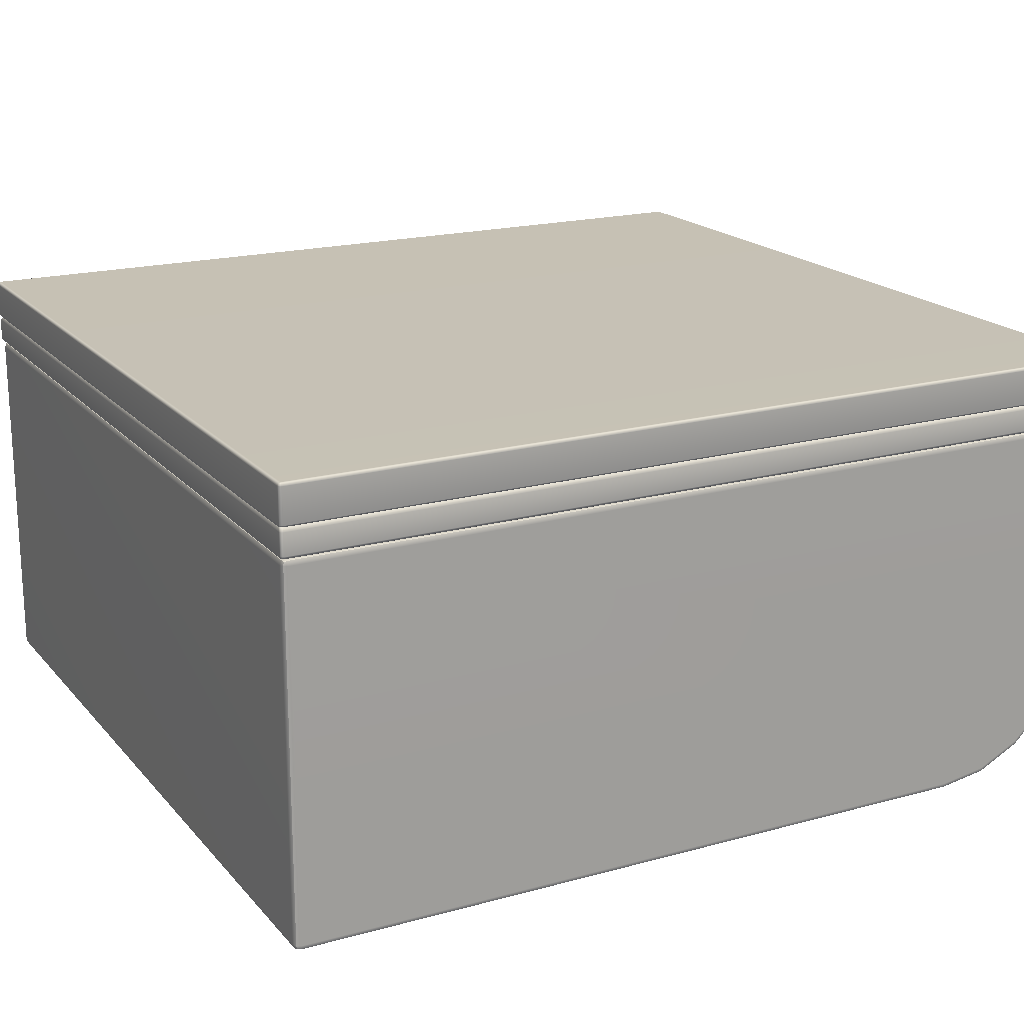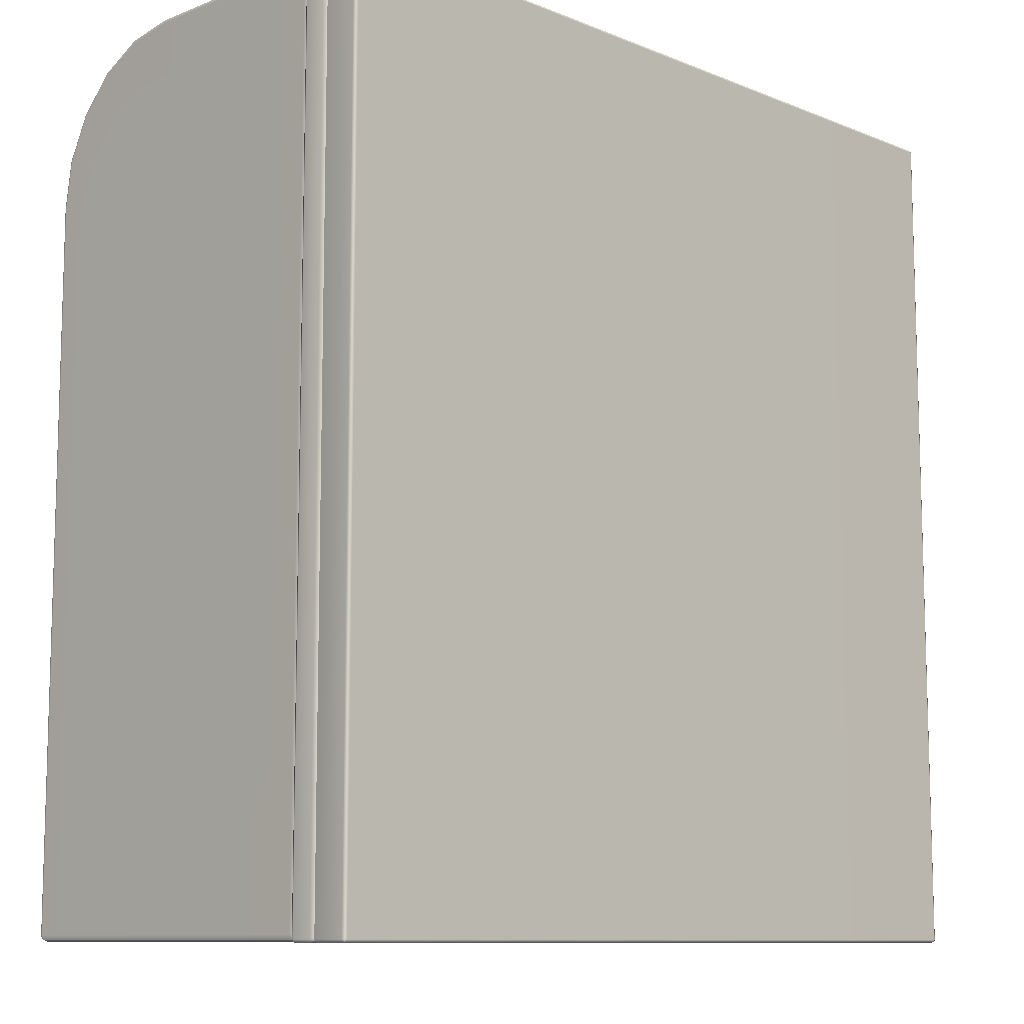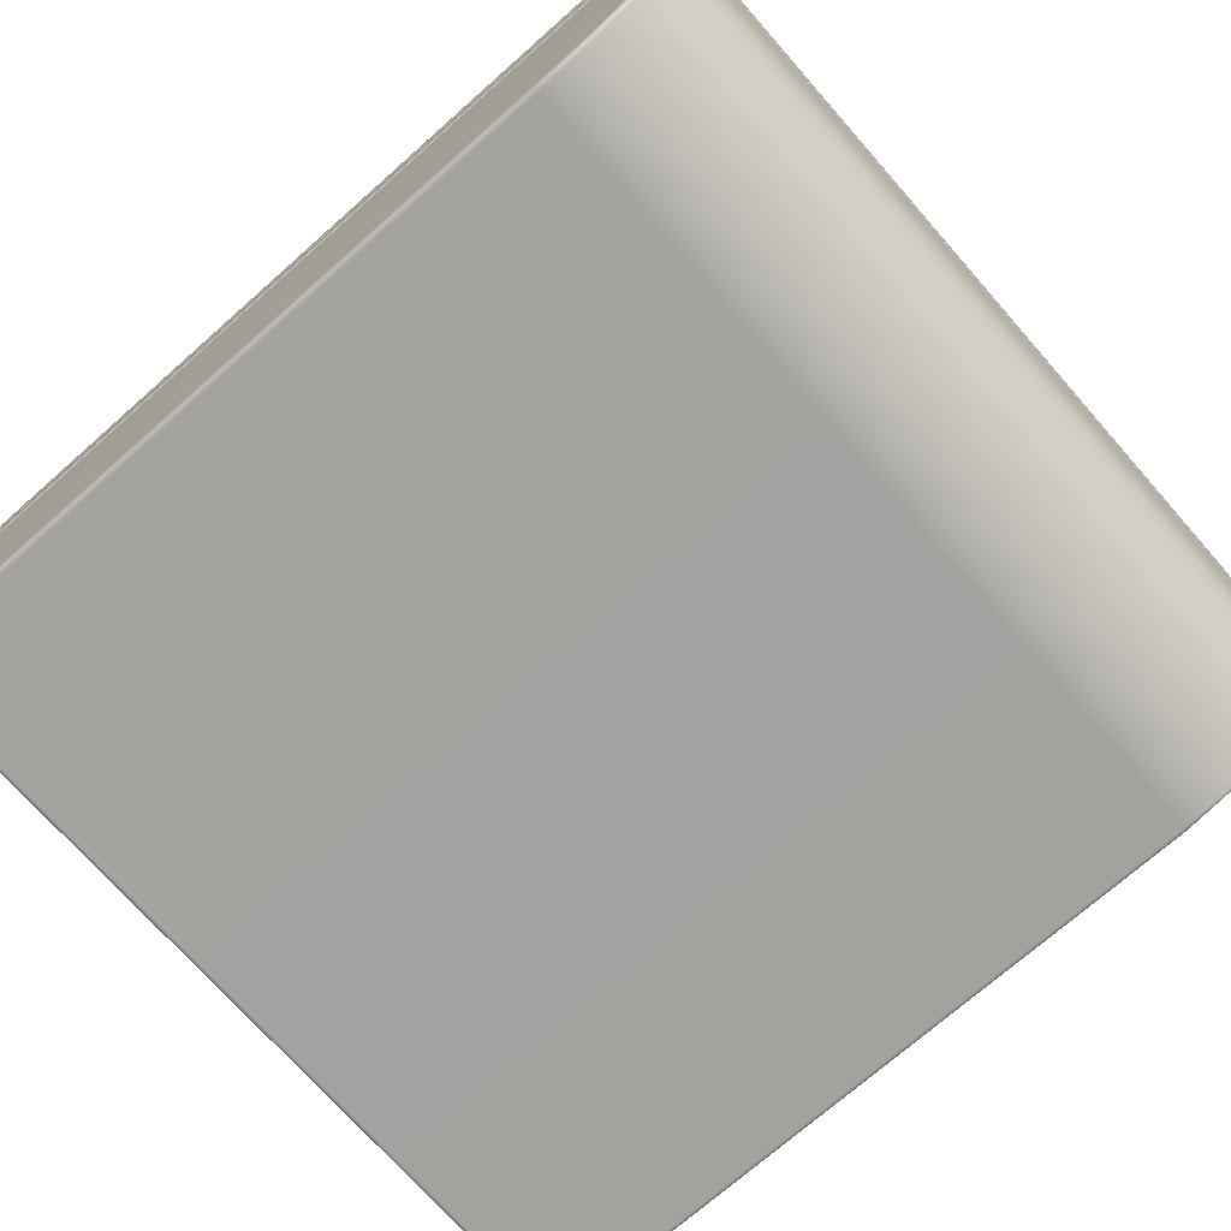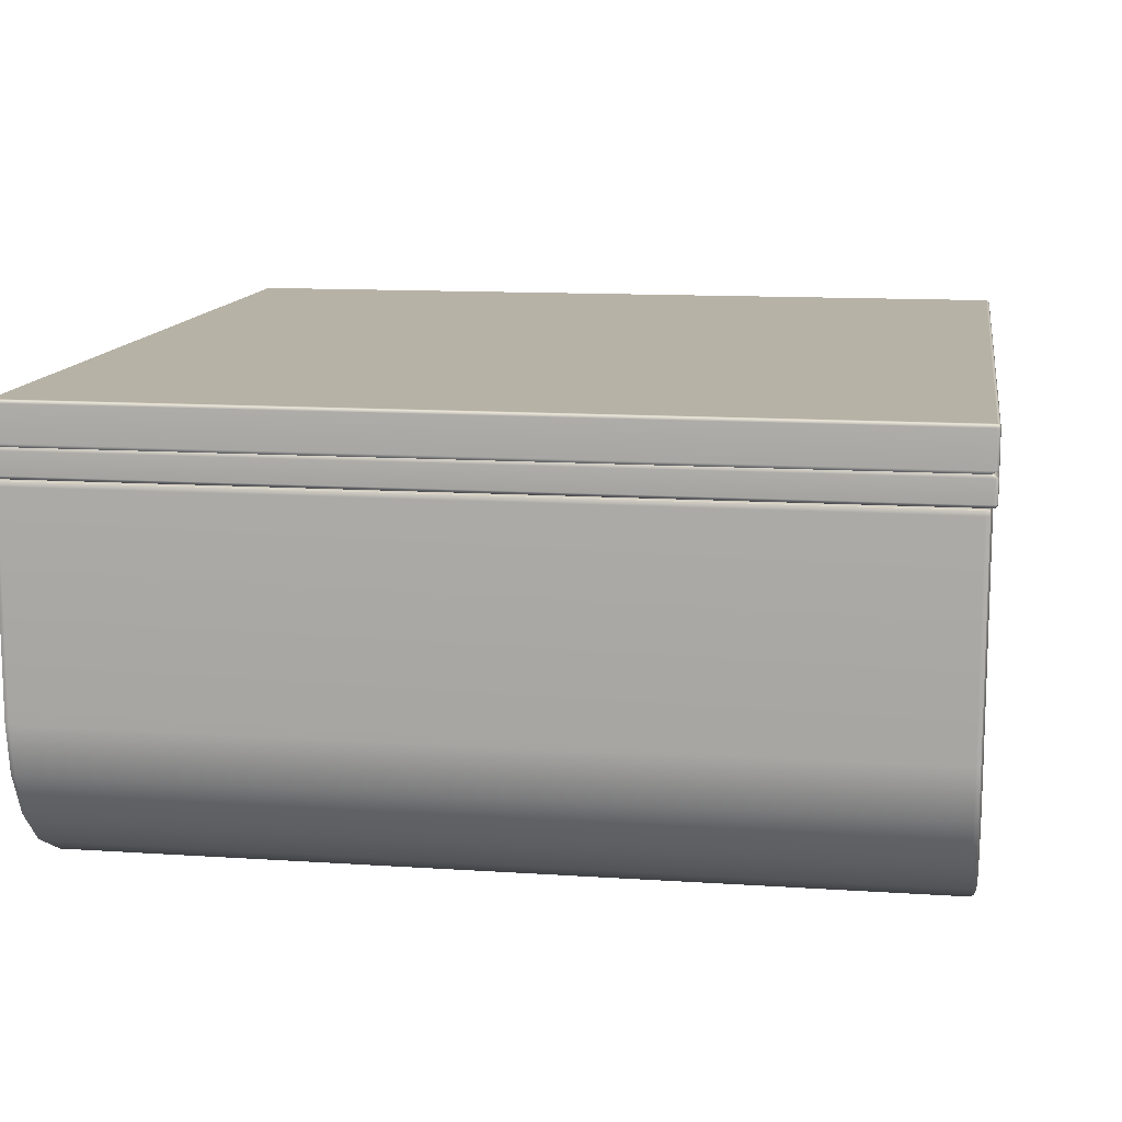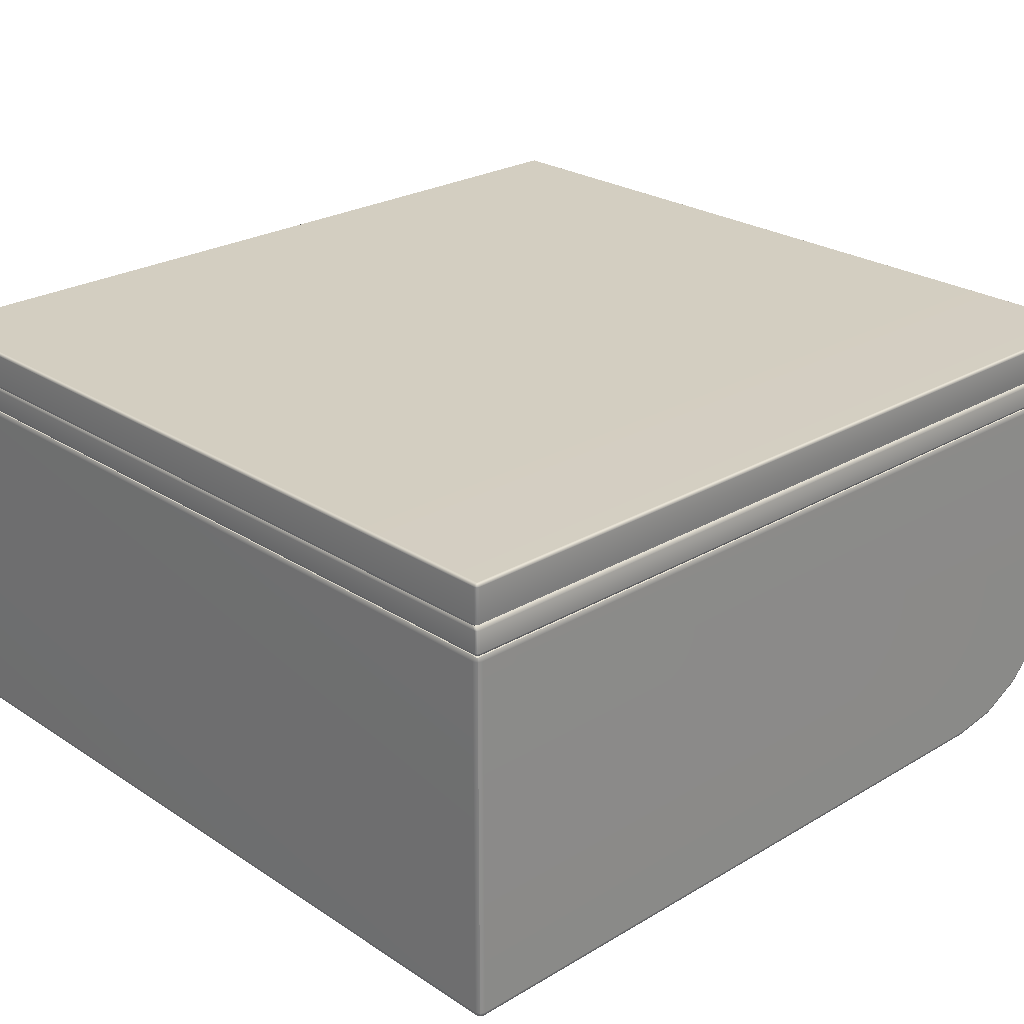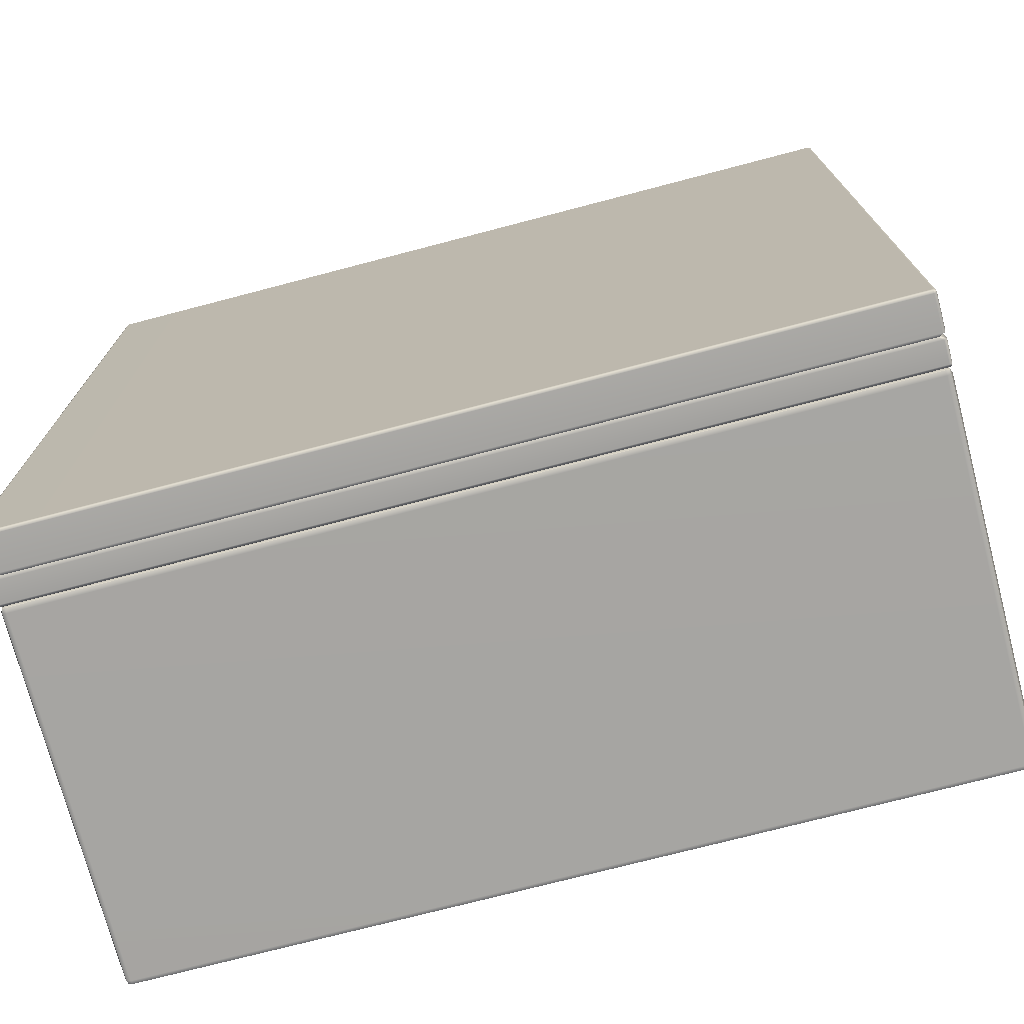
<metadata>
{"format":"obj","ext":"obj","renderer":"f3d","projection":"perspective","resolution":1024,"background":"white","views":[{"elev":18.7,"azim":-117.8,"up":"+Y"},{"elev":-10.1,"azim":134.5,"up":"+Z"},{"elev":-72.7,"azim":-48.6,"up":"+Y"},{"elev":12.4,"azim":8.9,"up":"+Y"},{"elev":25.2,"azim":-133.6,"up":"+Y"},{"elev":-73.8,"azim":-165.3,"up":"+Z"}]}
</metadata>
<code>
g ENV_SY02_Gauntlet_10_Section_C_03_MO
v 22.4 20.02 -40.12
v 22.4 19.95 -40.04
v 22.39 20.01 -40.06
v 22.43 19.95 -40.12
v 22.4 20.02 -55.38
v 22.43 16.28 -40.12
v 22.4 16.28 -40.04
v 22.43 19.95 -55.38
v 22.4 19.95 -55.45
v 22.43 15.45 -40.25
v 22.39 20.01 -55.44
v 22.4 15.43 -40.18
v 22.4 13.61 -55.45
v 22.43 14.71 -40.63
v 22.4 14.66 -40.57
v 22.43 14.12 -41.22
v 22.4 14.06 -41.17
v 22.43 13.74 -41.96
v 22.4 13.67 -41.94
v 22.43 13.61 -42.79
v 22.4 13.53 -42.79
v 22.43 13.61 -55.38
v 22.4 13.53 -55.38
v 22.39 13.55 -55.44
v 22.4 19.95 -40.04
v 22.33 20.02 -40.04
v 22.39 20.01 -40.06
v 22.33 19.95 -40.01
v 22.4 16.28 -40.04
v 7.821 19.95 -40.01
v 7.821 20.02 -40.04
v 22.33 16.27 -40.01
v 22.4 15.43 -40.18
v 7.746 19.95 -40.04
v 7.76 20.01 -40.06
v 7.821 16.27 -40.01
v 7.746 16.28 -40.04
v 7.821 15.42 -40.15
v 7.746 15.43 -40.18
v 22.33 15.42 -40.15
v 22.4 14.66 -40.57
v 7.821 14.64 -40.54
v 7.746 14.66 -40.57
v 22.33 14.64 -40.54
v 22.4 14.06 -41.17
v 7.821 14.03 -41.15
v 7.746 14.06 -41.17
v 22.33 14.03 -41.15
v 22.4 13.67 -41.94
v 7.821 13.64 -41.93
v 7.746 13.67 -41.94
v 22.33 13.64 -41.93
v 22.4 13.53 -42.79
v 7.821 13.5 -42.78
v 7.746 13.53 -42.79
v 22.33 13.5 -42.78
v 22.4 13.53 -55.38
v 7.821 13.5 -55.38
v 7.746 13.53 -55.38
v 22.33 13.5 -55.38
v 7.821 13.53 -55.45
v 7.76 13.55 -55.44
v 22.33 13.53 -55.45
v 22.39 13.55 -55.44
v 22.33 20.02 -40.04
v 22.4 20.02 -40.12
v 22.39 20.01 -40.06
v 22.33 20.06 -40.12
v 7.821 20.02 -40.04
v 22.33 20.06 -55.38
v 22.4 20.02 -55.38
v 22.33 20.02 -55.45
v 22.39 20.01 -55.44
v 7.821 20.06 -55.38
v 7.821 20.02 -55.45
v 7.821 20.06 -40.12
v 7.746 20.02 -55.38
v 7.76 20.01 -55.44
v 7.746 20.02 -40.12
v 7.76 20.01 -40.06
v 7.746 19.95 -40.04
v 7.746 20.02 -40.12
v 7.76 20.01 -40.06
v 7.716 19.95 -40.12
v 7.746 16.28 -40.04
v 7.716 19.95 -55.38
v 7.746 20.02 -55.38
v 7.716 16.28 -40.12
v 7.746 15.43 -40.18
v 7.716 15.45 -40.25
v 7.746 14.66 -40.57
v 7.716 14.71 -40.63
v 7.746 14.06 -41.17
v 7.716 14.12 -41.22
v 7.746 13.67 -41.94
v 7.716 13.74 -41.96
v 7.746 13.53 -42.79
v 7.746 19.95 -55.45
v 7.76 20.01 -55.44
v 7.716 13.61 -55.38
v 7.746 13.61 -55.45
v 7.716 13.61 -42.79
v 7.746 13.53 -55.38
v 7.76 13.55 -55.44
v 22.33 20.02 -55.45
v 22.4 19.95 -55.45
v 22.39 20.01 -55.44
v 22.33 19.95 -55.49
v 7.821 20.02 -55.45
v 22.33 13.61 -55.49
v 22.4 13.61 -55.45
v 22.33 13.53 -55.45
v 22.39 13.55 -55.44
v 7.821 13.61 -55.49
v 7.821 13.53 -55.45
v 7.821 19.95 -55.49
v 7.746 13.61 -55.45
v 7.76 13.55 -55.44
v 7.746 19.95 -55.45
v 7.76 20.01 -55.44
v 7.753 20.05 -55.45
v 22.45 20.05 -55.45
v 22.45 20.07 -55.49
v 7.753 20.07 -55.49
v 7.753 20.11 -55.5
v 22.45 20.11 -55.5
v 22.45 20.49 -55.5
v 7.753 20.49 -55.5
v 7.838 20.54 -55.47
v 22.36 20.54 -55.47
v 22.45 20.07 -40.02
v 22.45 20.05 -40.06
v 7.753 20.05 -40.06
v 7.753 20.07 -40.02
v 22.45 20.11 -40
v 7.753 20.11 -40
v 7.753 20.49 -40
v 22.45 20.49 -40
v 22.36 20.54 -40.03
v 7.838 20.54 -40.03
v 22.45 20.49 -40
v 22.36 20.54 -40.03
v 22.4 20.54 -40.05
v 22.49 20.49 -40.02
v 22.42 20.54 -40.09
v 22.49 20.11 -40.02
v 22.45 20.11 -40
v 22.45 20.07 -40.02
v 22.5 20.49 -40.06
v 22.42 20.54 -55.42
v 22.5 20.11 -40.06
v 22.5 20.49 -55.45
v 22.4 20.54 -55.46
v 22.5 20.11 -55.45
v 22.49 20.07 -40.06
v 22.48 20.08 -40.03
v 22.45 20.05 -40.06
v 22.49 20.07 -55.45
v 22.45 20.05 -55.45
v 22.45 20.07 -55.49
v 22.49 20.49 -55.49
v 22.36 20.54 -55.47
v 22.45 20.49 -55.5
v 22.45 20.11 -55.5
v 22.49 20.11 -55.49
v 22.48 20.08 -55.48
v 7.753 20.49 -55.5
v 7.838 20.54 -55.47
v 7.8 20.54 -55.46
v 7.716 20.49 -55.49
v 7.785 20.54 -55.42
v 7.716 20.11 -55.49
v 7.753 20.11 -55.5
v 7.753 20.07 -55.49
v 7.701 20.49 -55.45
v 7.785 20.54 -40.09
v 7.701 20.11 -55.45
v 7.716 20.07 -55.45
v 7.723 20.08 -55.48
v 7.753 20.05 -55.45
v 7.753 20.05 -40.06
v 7.701 20.49 -40.06
v 7.8 20.54 -40.05
v 7.701 20.11 -40.06
v 7.716 20.07 -40.06
v 7.753 20.07 -40.02
v 7.716 20.49 -40.02
v 7.838 20.54 -40.03
v 7.753 20.49 -40
v 7.753 20.11 -40
v 7.716 20.11 -40.02
v 7.723 20.08 -40.03
v 7.8 20.54 -55.46
v 7.838 20.54 -55.47
v 22.36 20.54 -55.47
v 22.4 20.54 -55.46
v 7.785 20.54 -55.42
v 22.42 20.54 -55.42
v 7.785 20.54 -40.09
v 22.42 20.54 -40.09
v 7.8 20.54 -40.05
v 22.4 20.54 -40.05
v 7.838 20.54 -40.03
v 22.36 20.54 -40.03
v 7.8 20.54 -40.05
v 7.753 20.59 -40
v 7.838 20.54 -40.03
v 22.36 20.54 -40.03
v 7.716 20.59 -40.02
v 7.785 20.54 -40.09
v 7.701 20.59 -40.06
v 7.716 21.2 -40.02
v 7.701 20.59 -55.45
v 7.785 20.54 -55.42
v 7.8 20.54 -55.46
v 7.716 20.59 -55.49
v 7.838 20.54 -55.47
v 22.45 20.59 -40
v 7.753 21.2 -40
v 22.49 20.59 -40.02
v 22.4 20.54 -40.05
v 22.45 21.2 -40
v 22.5 20.59 -40.06
v 22.42 20.54 -40.09
v 22.42 20.54 -55.42
v 22.45 21.24 -40.02
v 22.49 21.2 -40.02
v 22.5 21.2 -40.06
v 22.5 20.59 -55.45
v 22.49 20.59 -55.49
v 22.4 20.54 -55.46
v 7.753 21.24 -40.02
v 22.5 21.2 -55.45
v 22.45 20.59 -55.5
v 22.36 20.54 -55.47
v 22.49 21.2 -55.49
v 22.49 21.24 -55.45
v 7.753 20.59 -55.5
v 22.45 21.2 -55.5
v 7.753 21.2 -55.5
v 7.716 21.2 -55.49
v 7.753 21.24 -55.49
v 22.45 21.24 -55.49
v 22.48 21.23 -55.48
v 22.49 21.24 -40.06
v 22.45 21.26 -55.45
v 22.48 21.23 -40.03
v 22.45 21.26 -40.06
v 7.753 21.26 -55.45
v 7.753 21.26 -40.06
v 7.716 21.24 -55.45
v 7.716 21.24 -40.06
v 7.723 21.23 -55.48
v 7.701 21.2 -55.45
v 7.701 21.2 -40.06
v 7.723 21.23 -40.03
g ENV_SY02_Gauntlet_10_Section_C_03_MO_0
f 3 2 1
f 2 4 1
f 5 1 4
f 6 4 2
f 7 6 2
f 8 5 4
f 8 4 6
f 5 8 9
f 8 6 10
f 10 6 7
f 11 5 9
f 12 10 7
f 13 9 8
f 14 10 12
f 8 10 14
f 15 14 12
f 16 14 15
f 8 14 16
f 17 16 15
f 18 16 17
f 8 16 18
f 19 18 17
f 18 19 20
f 8 18 20
f 19 21 20
f 20 22 8
f 20 21 22
f 22 13 8
f 21 23 22
f 13 22 23
f 24 13 23
f 27 26 25
f 26 28 25
f 29 25 28
f 30 28 26
f 31 30 26
f 32 29 28
f 28 30 32
f 33 29 32
f 34 30 31
f 35 34 31
f 36 30 34
f 30 36 32
f 37 36 34
f 38 36 37
f 36 38 32
f 39 38 37
f 40 33 32
f 38 40 32
f 41 33 40
f 42 38 39
f 38 42 40
f 43 42 39
f 44 41 40
f 42 44 40
f 45 41 44
f 46 42 43
f 42 46 44
f 47 46 43
f 48 45 44
f 46 48 44
f 49 45 48
f 50 46 47
f 46 50 48
f 51 50 47
f 52 49 48
f 50 52 48
f 49 52 53
f 50 51 54
f 50 54 52
f 51 55 54
f 52 56 53
f 54 56 52
f 53 56 57
f 54 55 58
f 55 59 58
f 56 54 60
f 56 60 57
f 54 58 60
f 61 58 59
f 58 61 60
f 62 61 59
f 61 63 60
f 57 60 63
f 64 57 63
f 67 66 65
f 66 68 65
f 69 65 68
f 70 68 66
f 71 70 66
f 72 70 71
f 73 72 71
f 74 70 72
f 70 74 68
f 75 74 72
f 76 69 68
f 74 76 68
f 77 74 75
f 74 77 76
f 78 77 75
f 77 79 76
f 69 76 79
f 80 69 79
f 83 82 81
f 82 84 81
f 85 81 84
f 86 84 82
f 87 86 82
f 88 84 86
f 88 85 84
f 89 85 88
f 90 89 88
f 90 88 86
f 91 89 90
f 92 91 90
f 92 90 86
f 93 91 92
f 94 93 92
f 94 92 86
f 95 93 94
f 96 95 94
f 96 94 86
f 95 96 97
f 98 86 87
f 99 98 87
f 100 86 98
f 96 86 100
f 101 100 98
f 96 102 97
f 100 102 96
f 97 102 103
f 102 100 103
f 103 100 101
f 104 103 101
f 107 106 105
f 106 108 105
f 109 105 108
f 110 108 106
f 111 110 106
f 112 110 111
f 113 112 111
f 114 110 112
f 110 114 108
f 115 114 112
f 116 109 108
f 114 116 108
f 117 114 115
f 114 117 116
f 118 117 115
f 117 119 116
f 109 116 119
f 120 109 119
f 123 122 121
f 124 123 121
f 124 125 123
f 125 126 123
f 126 125 127
f 125 128 127
f 128 129 127
f 129 130 127
f 133 132 131
f 134 133 131
f 134 131 135
f 136 134 135
f 137 136 135
f 138 137 135
f 138 139 137
f 139 140 137
f 143 142 141
f 144 143 141
f 145 143 144
f 146 144 141
f 147 146 141
f 146 147 148
f 149 145 144
f 150 145 149
f 146 151 144
f 151 149 144
f 152 150 149
f 153 150 152
f 151 154 149
f 154 152 149
f 155 151 146
f 154 151 155
f 156 146 148
f 156 155 146
f 156 148 155
f 148 157 155
f 158 155 157
f 158 154 155
f 159 158 157
f 158 159 160
f 161 153 152
f 162 153 161
f 163 162 161
f 164 163 161
f 154 165 152
f 165 161 152
f 165 164 161
f 160 164 165
f 165 154 158
f 166 160 165
f 166 158 160
f 166 165 158
f 169 168 167
f 170 169 167
f 171 169 170
f 170 167 172
f 167 173 172
f 172 173 174
f 175 171 170
f 176 171 175
f 170 172 177
f 175 170 177
f 178 177 172
f 179 172 174
f 179 178 172
f 179 174 178
f 174 180 178
f 180 181 178
f 182 176 175
f 183 176 182
f 175 177 184
f 177 178 184
f 182 175 184
f 181 185 178
f 178 185 184
f 185 181 186
f 187 183 182
f 188 183 187
f 189 188 187
f 190 189 187
f 184 191 182
f 191 187 182
f 191 190 187
f 186 190 191
f 191 184 185
f 192 186 191
f 192 185 186
f 192 191 185
f 195 194 193
f 193 196 195
f 193 197 196
f 197 198 196
f 197 199 198
f 199 200 198
f 199 201 200
f 201 202 200
f 201 203 202
f 203 204 202
f 207 206 205
f 206 207 208
f 206 209 205
f 205 209 210
f 209 211 210
f 209 206 212
f 209 212 211
f 211 213 210
f 213 214 210
f 214 213 215
f 213 216 215
f 215 216 217
f 218 206 208
f 206 219 212
f 219 206 218
f 220 218 208
f 221 220 208
f 222 219 218
f 218 220 222
f 223 220 221
f 224 223 221
f 223 224 225
f 219 222 226
f 220 227 222
f 226 222 227
f 223 228 220
f 228 227 220
f 229 223 225
f 228 223 229
f 230 229 225
f 231 230 225
f 232 219 226
f 212 219 232
f 233 228 229
f 229 230 233
f 234 230 231
f 235 234 231
f 234 235 217
f 230 236 233
f 230 234 236
f 233 237 228
f 237 233 236
f 238 234 217
f 216 238 217
f 239 234 238
f 234 239 236
f 240 238 216
f 240 239 238
f 241 240 216
f 241 216 213
f 240 242 239
f 242 240 241
f 236 239 243
f 242 243 239
f 244 237 236
f 244 236 243
f 244 243 237
f 237 245 228
f 227 228 245
f 243 246 237
f 237 246 245
f 247 227 245
f 247 226 227
f 247 245 248
f 246 248 245
f 226 247 248
f 249 246 243
f 248 246 249
f 242 249 243
f 226 248 250
f 250 248 249
f 232 226 250
f 251 249 242
f 249 251 250
f 232 250 252
f 251 252 250
f 253 251 242
f 253 242 241
f 253 241 251
f 241 254 251
f 251 254 252
f 254 241 213
f 254 213 211
f 255 254 211
f 254 255 252
f 212 255 211
f 256 212 232
f 256 232 252
f 256 252 255
f 212 256 255

</code>
